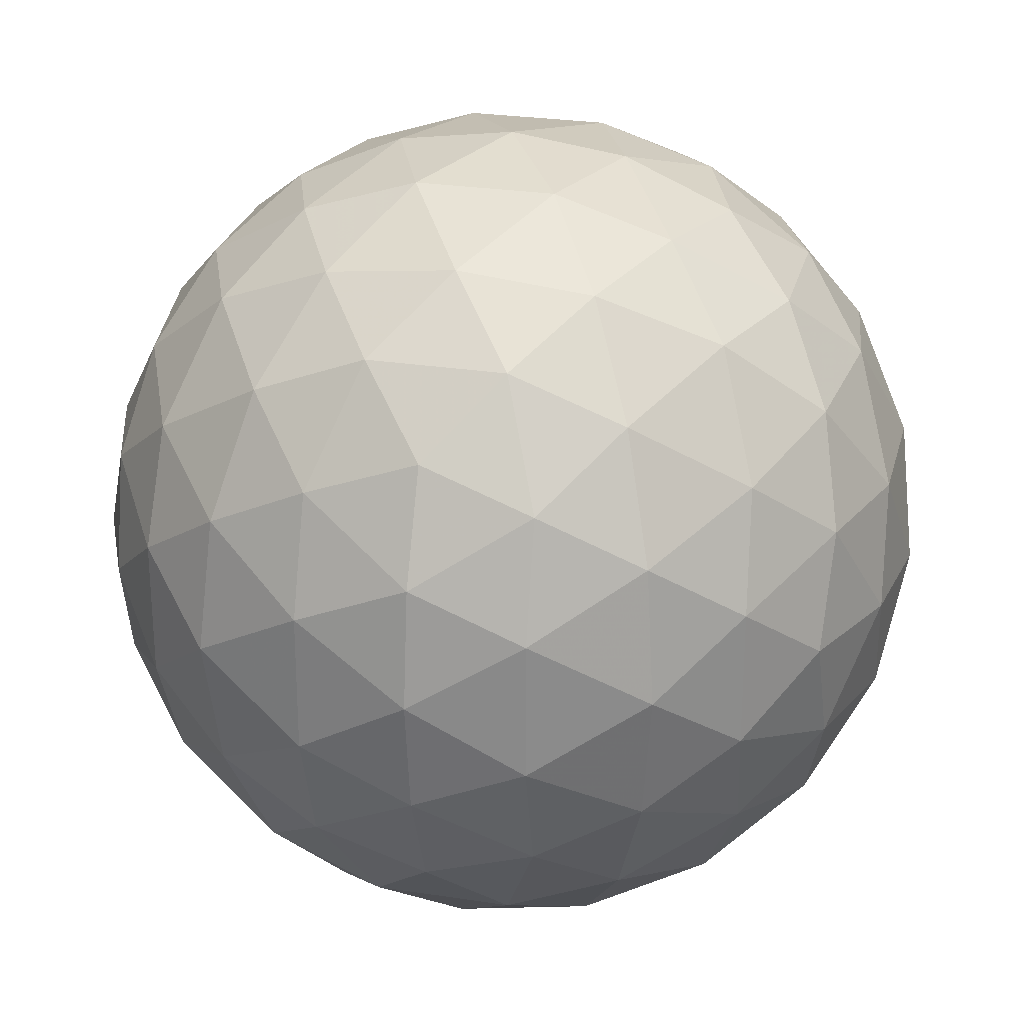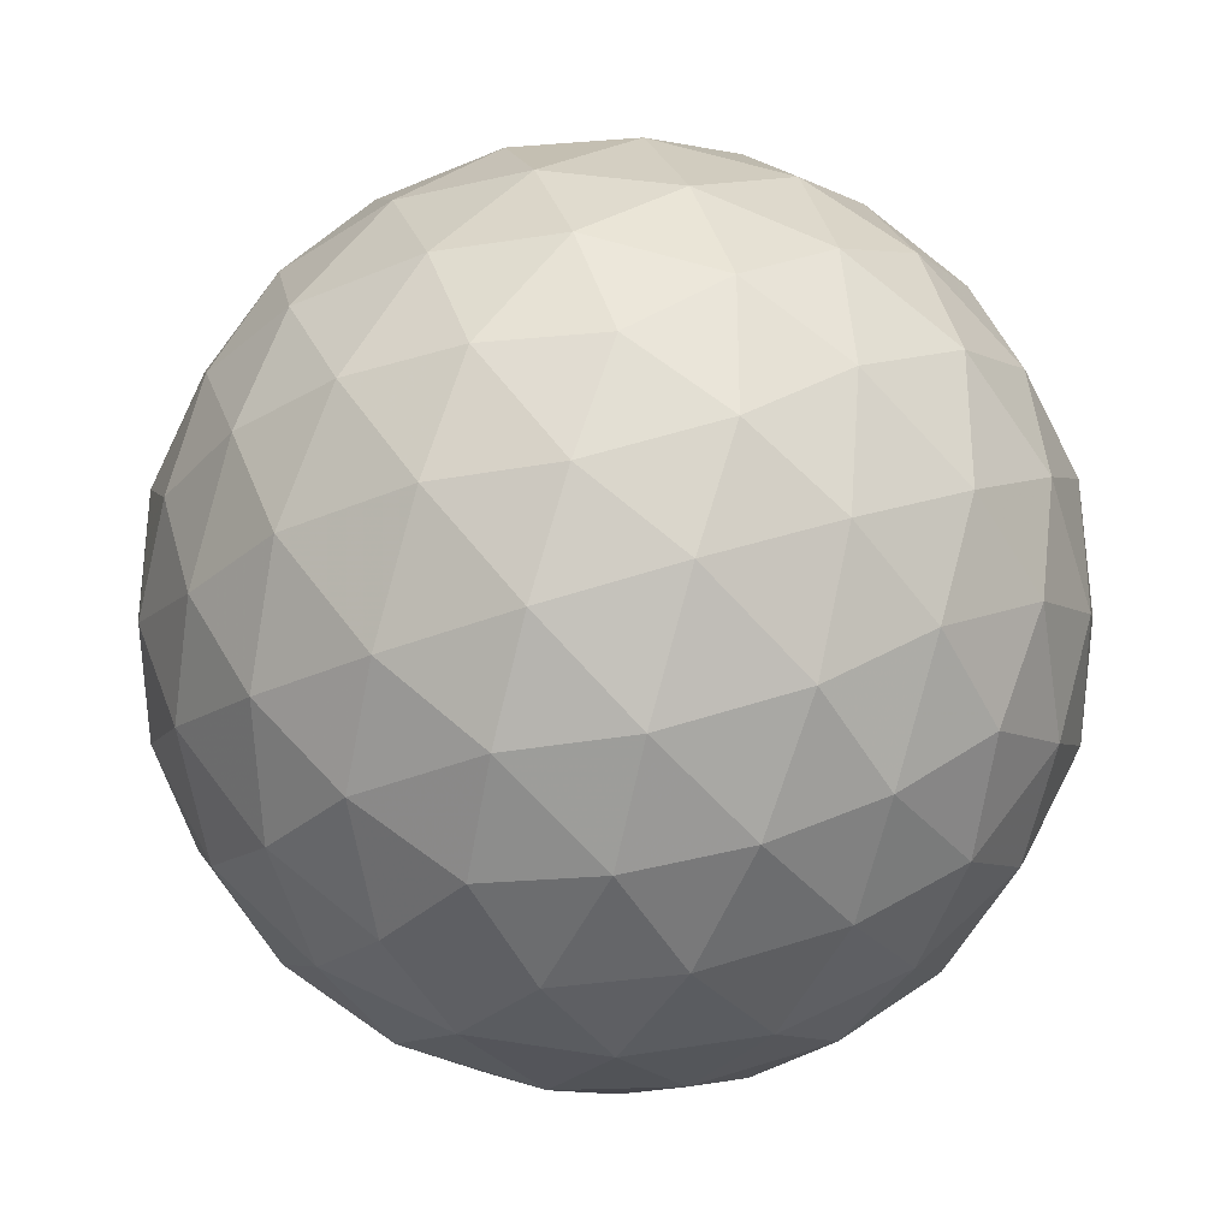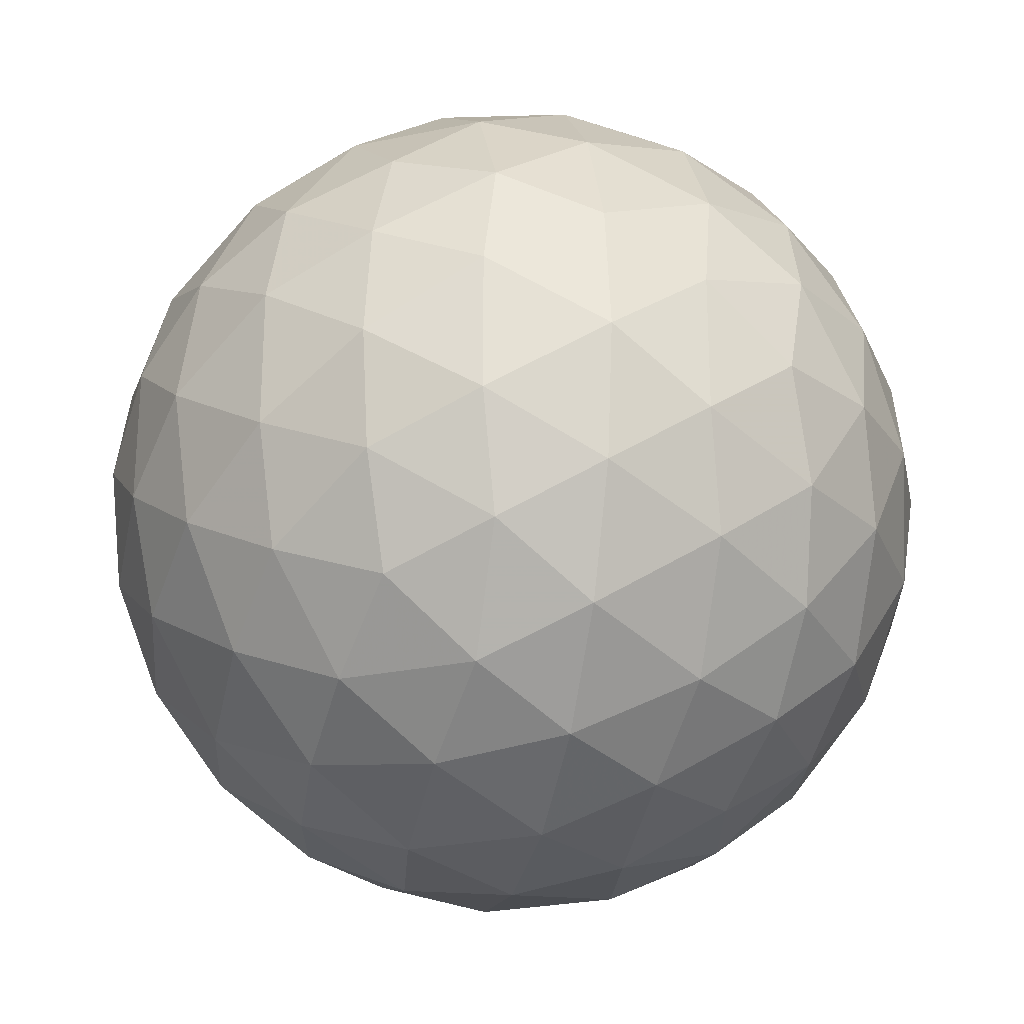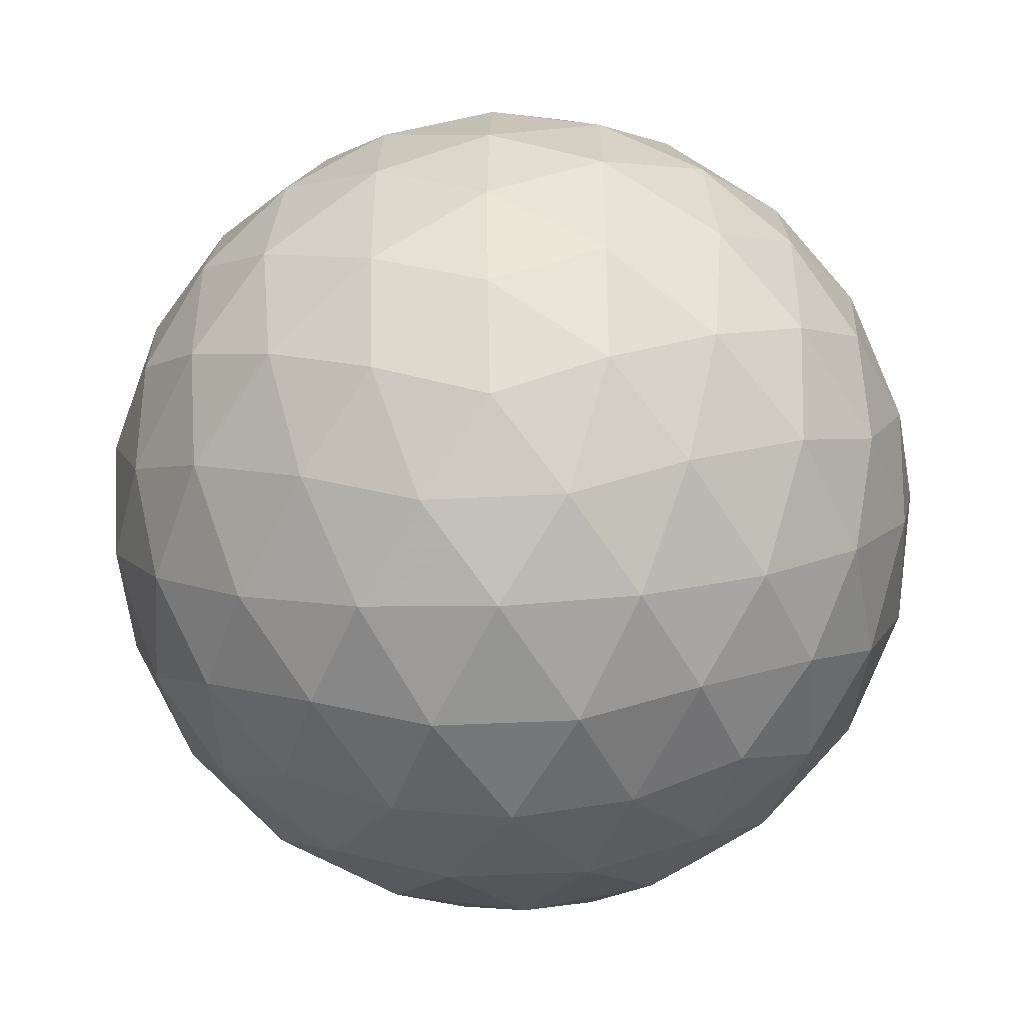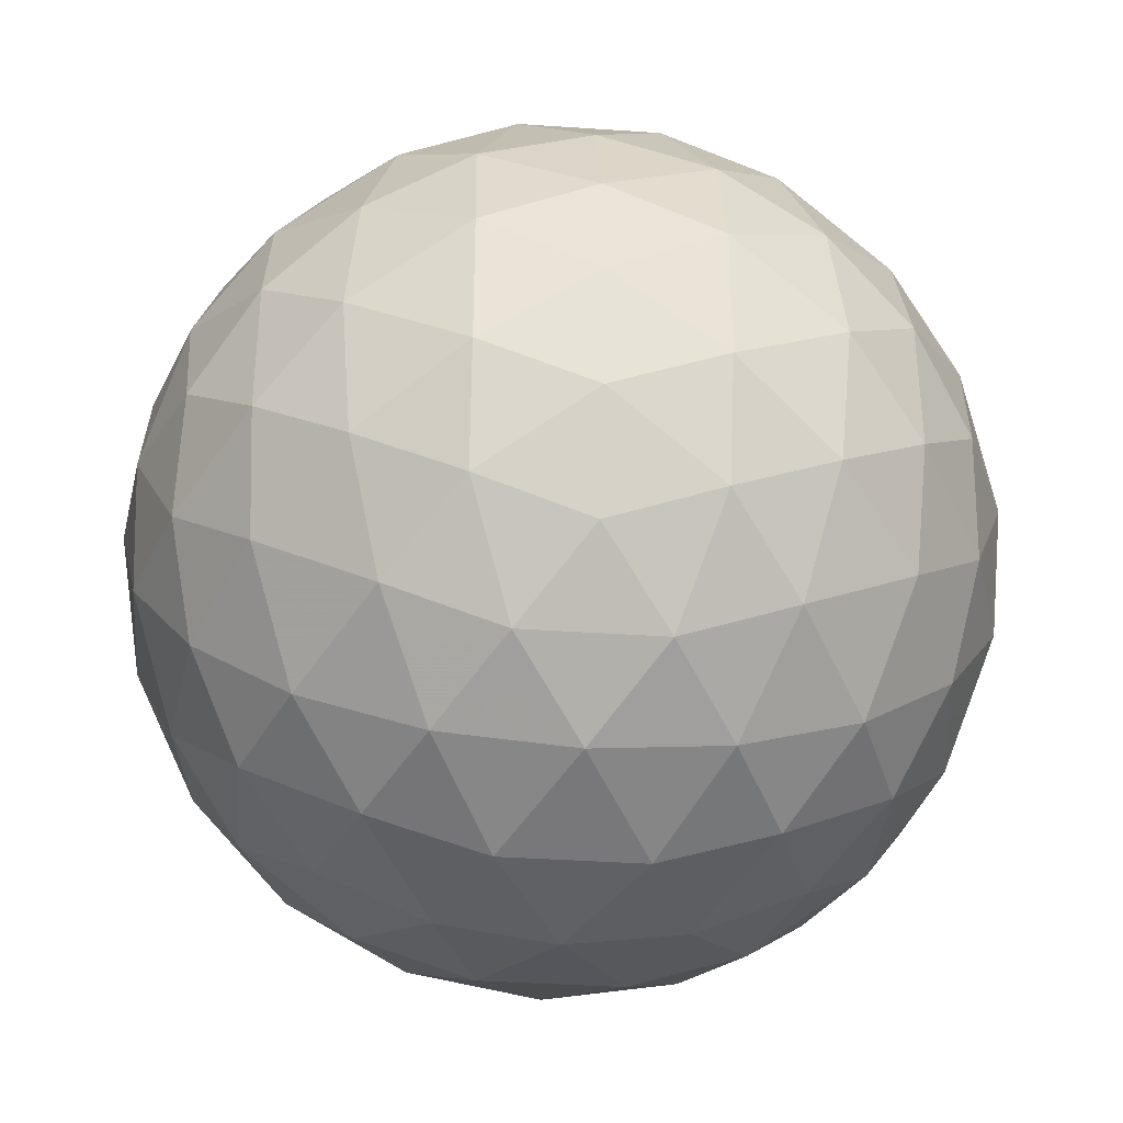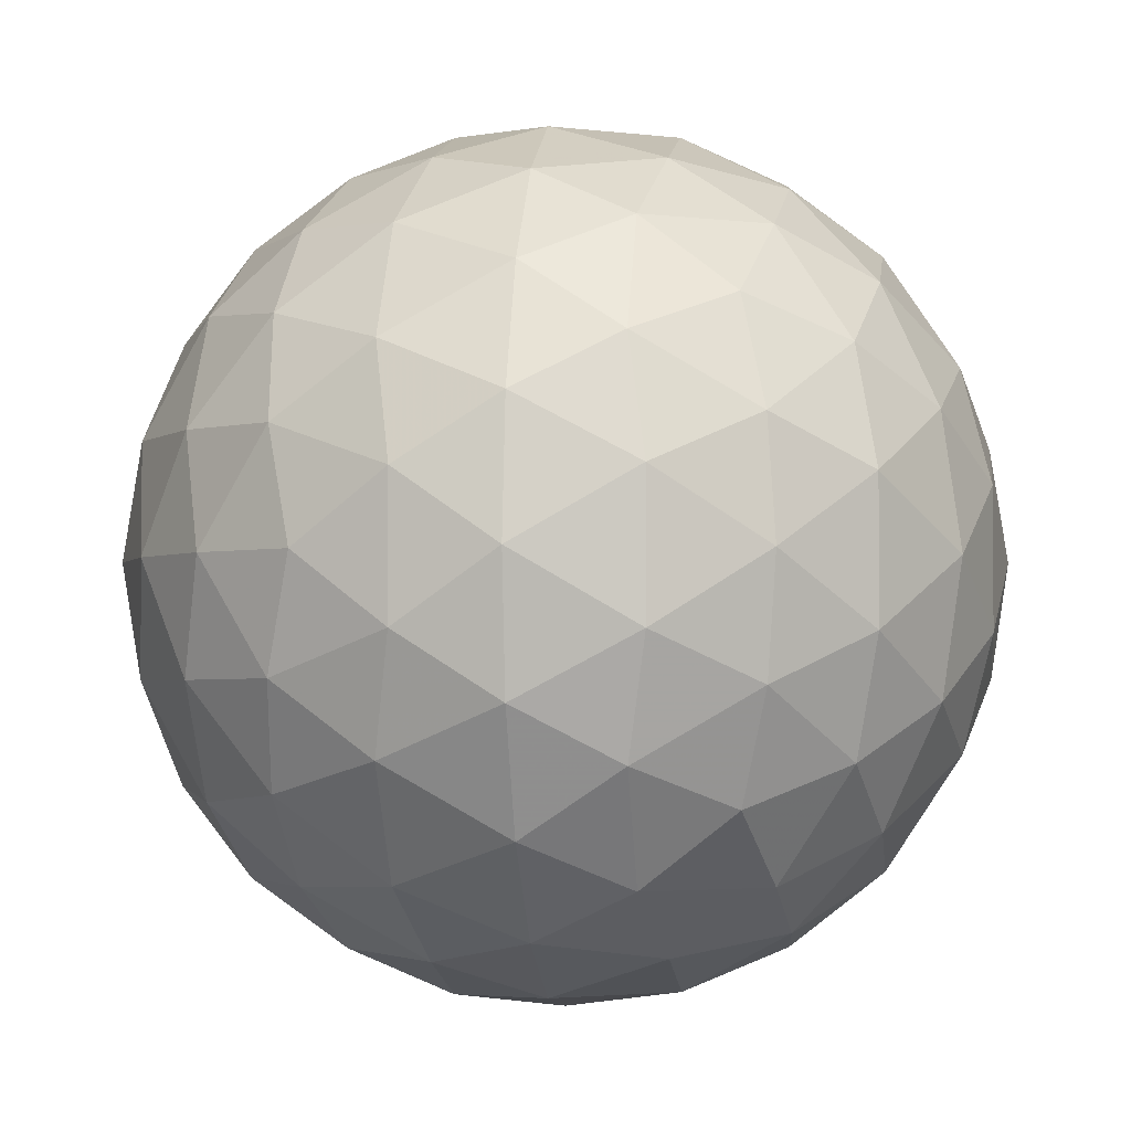
<metadata>
{"format":"obj","ext":"obj","renderer":"f3d","projection":"perspective","resolution":1024,"background":"white","views":[{"elev":26.5,"azim":-76.3,"up":"+Z"},{"elev":-31.4,"azim":-148.5,"up":"+Z"},{"elev":-25.2,"azim":109.1,"up":"+Z"},{"elev":-46.6,"azim":-176.8,"up":"+Y"},{"elev":-36.6,"azim":-95.1,"up":"+Z"},{"elev":-2.4,"azim":65.4,"up":"+Z"}]}
</metadata>
<code>
v 31.66 201.9 238.8
v 34.29 201.9 238.8
v 31.66 197.6 238.8
v 34.29 197.6 238.8
v 32.97 198.4 240.9
v 32.97 201 240.9
v 32.97 198.4 236.6
v 32.97 201 236.6
v 35.1 199.7 237.4
v 35.1 199.7 240.1
v 30.85 199.7 237.4
v 30.85 199.7 240.1
v 32.97 202.2 238.8
v 32.97 197.2 238.8
v 32.2 197.7 240
v 33.74 197.7 240
v 32.2 201.7 240
v 33.74 201.7 240
v 32.97 199.7 241.3
v 32.2 197.7 237.5
v 33.74 197.7 237.5
v 32.2 201.7 237.5
v 33.74 201.7 237.5
v 32.97 199.7 236.3
v 34.99 201 238
v 34.99 198.5 238
v 34.22 199 236.7
v 34.22 200.5 236.7
v 34.99 201 239.5
v 34.99 198.5 239.5
v 34.22 199 240.8
v 34.22 200.5 240.8
v 35.47 199.7 238.8
v 30.95 201 238
v 30.95 198.5 238
v 31.72 199 236.7
v 31.72 200.5 236.7
v 30.95 201 239.5
v 30.95 198.5 239.5
v 31.72 199 240.8
v 31.72 200.5 240.8
v 30.47 199.7 238.8
v 32.29 202.1 238.8
v 33.66 202.1 238.8
v 32.29 197.3 238.8
v 33.66 197.3 238.8
v 31.89 197.6 239.4
v 32.57 198 240.5
v 32.57 197.3 239.4
v 34.06 197.6 239.4
v 33.37 198 240.5
v 33.38 197.3 239.4
v 32.97 197.6 240.1
v 31.89 201.9 239.4
v 32.57 201.5 240.5
v 32.57 202.1 239.4
v 34.06 201.9 239.4
v 33.37 201.5 240.5
v 33.38 202.1 239.4
v 32.97 201.9 240.1
v 32.97 199 241.2
v 32.97 200.4 241.2
v 31.89 197.6 238.1
v 32.57 198 237
v 32.57 197.3 238.1
v 34.06 197.6 238.1
v 33.37 198 237
v 33.38 197.3 238.1
v 32.97 197.6 237.4
v 31.89 201.9 238.1
v 32.57 201.5 237
v 32.57 202.1 238.1
v 34.06 201.9 238.1
v 33.37 201.5 237
v 33.38 202.1 238.1
v 32.97 201.9 237.4
v 32.97 199 236.4
v 32.97 200.4 236.4
v 34.71 201.5 238.4
v 35.13 200.4 237.7
v 34.44 201.4 237.7
v 34.71 198 238.4
v 35.13 199.1 237.7
v 34.44 198 237.7
v 33.62 198.6 236.6
v 34.73 199.3 237
v 34.04 198.3 237
v 33.63 199.3 236.4
v 34.69 198.7 237.3
v 33.62 200.8 236.6
v 34.73 200.1 237
v 34.04 201.2 237
v 33.63 200.1 236.4
v 34.69 200.8 237.3
v 34.29 199.7 236.6
v 34.71 201.5 239.2
v 35.13 200.4 239.8
v 34.44 201.4 239.8
v 35.1 201 238.8
v 34.71 198 239.2
v 35.13 199.1 239.8
v 34.44 198 239.8
v 35.1 198.4 238.8
v 33.62 198.6 240.9
v 34.73 199.3 240.5
v 34.04 198.3 240.5
v 33.63 199.3 241.1
v 34.69 198.7 240.2
v 33.62 200.8 240.9
v 34.73 200.1 240.5
v 34.04 201.2 240.5
v 33.63 200.1 241.1
v 34.69 200.8 240.2
v 34.29 199.7 240.9
v 35.38 199.7 238.1
v 35.38 199.7 239.4
v 35.35 200.4 238.4
v 35.35 199.1 238.4
v 35.35 200.4 239.2
v 35.35 199.1 239.2
v 31.24 201.5 238.4
v 30.82 200.4 237.7
v 31.5 201.4 237.7
v 31.24 198 238.4
v 30.82 199.1 237.7
v 31.5 198 237.7
v 32.32 198.6 236.6
v 31.22 199.3 237
v 31.91 198.3 237
v 32.32 199.3 236.4
v 31.25 198.7 237.3
v 32.32 200.8 236.6
v 31.22 200.1 237
v 31.91 201.2 237
v 32.32 200.1 236.4
v 31.25 200.8 237.3
v 31.66 199.7 236.6
v 31.24 201.5 239.2
v 30.82 200.4 239.8
v 31.5 201.4 239.8
v 30.85 201 238.8
v 31.24 198 239.2
v 30.82 199.1 239.8
v 31.5 198 239.8
v 30.85 198.4 238.8
v 32.32 198.6 240.9
v 31.22 199.3 240.5
v 31.91 198.3 240.5
v 32.32 199.3 241.1
v 31.25 198.7 240.2
v 32.32 200.8 240.9
v 31.22 200.1 240.5
v 31.91 201.2 240.5
v 32.32 200.1 241.1
v 31.25 200.8 240.2
v 31.66 199.7 240.9
v 30.57 199.7 238.1
v 30.57 199.7 239.4
v 30.59 200.4 238.4
v 30.59 199.1 238.4
v 30.59 200.4 239.2
v 30.59 199.1 239.2
f 1 138 54
f 138 38 140
f 54 140 17
f 138 140 54
f 38 139 155
f 139 12 152
f 155 152 41
f 139 152 155
f 17 153 55
f 153 41 151
f 55 151 6
f 153 151 55
f 38 155 140
f 155 41 153
f 140 153 17
f 155 153 140
f 1 54 43
f 54 17 56
f 43 56 13
f 54 56 43
f 17 55 60
f 55 6 58
f 60 58 18
f 55 58 60
f 13 59 44
f 59 18 57
f 44 57 2
f 59 57 44
f 17 60 56
f 60 18 59
f 56 59 13
f 60 59 56
f 1 43 70
f 43 13 72
f 70 72 22
f 43 72 70
f 13 44 75
f 44 2 73
f 75 73 23
f 44 73 75
f 22 76 71
f 76 23 74
f 71 74 8
f 76 74 71
f 13 75 72
f 75 23 76
f 72 76 22
f 75 76 72
f 1 70 121
f 70 22 123
f 121 123 34
f 70 123 121
f 22 71 134
f 71 8 132
f 134 132 37
f 71 132 134
f 34 136 122
f 136 37 133
f 122 133 11
f 136 133 122
f 22 134 123
f 134 37 136
f 123 136 34
f 134 136 123
f 1 121 138
f 121 34 141
f 138 141 38
f 121 141 138
f 34 122 159
f 122 11 157
f 159 157 42
f 122 157 159
f 38 161 139
f 161 42 158
f 139 158 12
f 161 158 139
f 34 159 141
f 159 42 161
f 141 161 38
f 159 161 141
f 2 57 96
f 57 18 98
f 96 98 29
f 57 98 96
f 18 58 111
f 58 6 109
f 111 109 32
f 58 109 111
f 29 113 97
f 113 32 110
f 97 110 10
f 113 110 97
f 18 111 98
f 111 32 113
f 98 113 29
f 111 113 98
f 6 151 62
f 151 41 154
f 62 154 19
f 151 154 62
f 41 152 156
f 152 12 147
f 156 147 40
f 152 147 156
f 19 149 61
f 149 40 146
f 61 146 5
f 149 146 61
f 41 156 154
f 156 40 149
f 154 149 19
f 156 149 154
f 12 158 143
f 158 42 162
f 143 162 39
f 158 162 143
f 42 157 160
f 157 11 125
f 160 125 35
f 157 125 160
f 39 145 142
f 145 35 124
f 142 124 3
f 145 124 142
f 42 160 162
f 160 35 145
f 162 145 39
f 160 145 162
f 11 133 128
f 133 37 137
f 128 137 36
f 133 137 128
f 37 132 135
f 132 8 78
f 135 78 24
f 132 78 135
f 36 130 127
f 130 24 77
f 127 77 7
f 130 77 127
f 37 135 137
f 135 24 130
f 137 130 36
f 135 130 137
f 8 74 90
f 74 23 92
f 90 92 28
f 74 92 90
f 23 73 81
f 73 2 79
f 81 79 25
f 73 79 81
f 28 94 91
f 94 25 80
f 91 80 9
f 94 80 91
f 23 81 92
f 81 25 94
f 92 94 28
f 81 94 92
f 4 100 50
f 100 30 102
f 50 102 16
f 100 102 50
f 30 101 108
f 101 10 105
f 108 105 31
f 101 105 108
f 16 106 51
f 106 31 104
f 51 104 5
f 106 104 51
f 30 108 102
f 108 31 106
f 102 106 16
f 108 106 102
f 4 50 46
f 50 16 52
f 46 52 14
f 50 52 46
f 16 51 53
f 51 5 48
f 53 48 15
f 51 48 53
f 14 49 45
f 49 15 47
f 45 47 3
f 49 47 45
f 16 53 52
f 53 15 49
f 52 49 14
f 53 49 52
f 4 46 66
f 46 14 68
f 66 68 21
f 46 68 66
f 14 45 65
f 45 3 63
f 65 63 20
f 45 63 65
f 21 69 67
f 69 20 64
f 67 64 7
f 69 64 67
f 14 65 68
f 65 20 69
f 68 69 21
f 65 69 68
f 4 66 82
f 66 21 84
f 82 84 26
f 66 84 82
f 21 67 87
f 67 7 85
f 87 85 27
f 67 85 87
f 26 89 83
f 89 27 86
f 83 86 9
f 89 86 83
f 21 87 84
f 87 27 89
f 84 89 26
f 87 89 84
f 4 82 100
f 82 26 103
f 100 103 30
f 82 103 100
f 26 83 118
f 83 9 115
f 118 115 33
f 83 115 118
f 30 120 101
f 120 33 116
f 101 116 10
f 120 116 101
f 26 118 103
f 118 33 120
f 103 120 30
f 118 120 103
f 5 104 61
f 104 31 107
f 61 107 19
f 104 107 61
f 31 105 114
f 105 10 110
f 114 110 32
f 105 110 114
f 19 112 62
f 112 32 109
f 62 109 6
f 112 109 62
f 31 114 107
f 114 32 112
f 107 112 19
f 114 112 107
f 3 47 142
f 47 15 144
f 142 144 39
f 47 144 142
f 15 48 148
f 48 5 146
f 148 146 40
f 48 146 148
f 39 150 143
f 150 40 147
f 143 147 12
f 150 147 143
f 15 148 144
f 148 40 150
f 144 150 39
f 148 150 144
f 7 64 127
f 64 20 129
f 127 129 36
f 64 129 127
f 20 63 126
f 63 3 124
f 126 124 35
f 63 124 126
f 36 131 128
f 131 35 125
f 128 125 11
f 131 125 128
f 20 126 129
f 126 35 131
f 129 131 36
f 126 131 129
f 9 86 91
f 86 27 95
f 91 95 28
f 86 95 91
f 27 85 88
f 85 7 77
f 88 77 24
f 85 77 88
f 28 93 90
f 93 24 78
f 90 78 8
f 93 78 90
f 27 88 95
f 88 24 93
f 95 93 28
f 88 93 95
f 10 116 97
f 116 33 119
f 97 119 29
f 116 119 97
f 33 115 117
f 115 9 80
f 117 80 25
f 115 80 117
f 29 99 96
f 99 25 79
f 96 79 2
f 99 79 96
f 33 117 119
f 117 25 99
f 119 99 29
f 117 99 119

</code>
